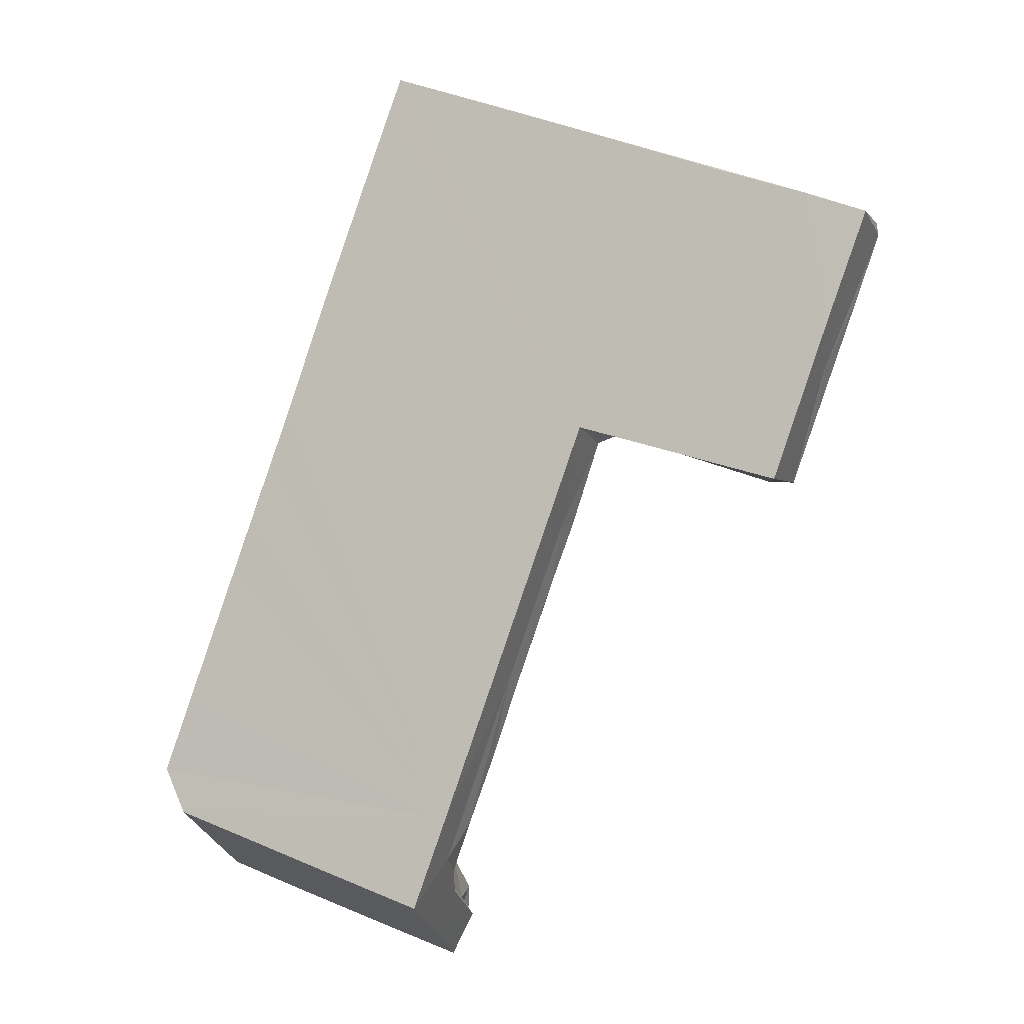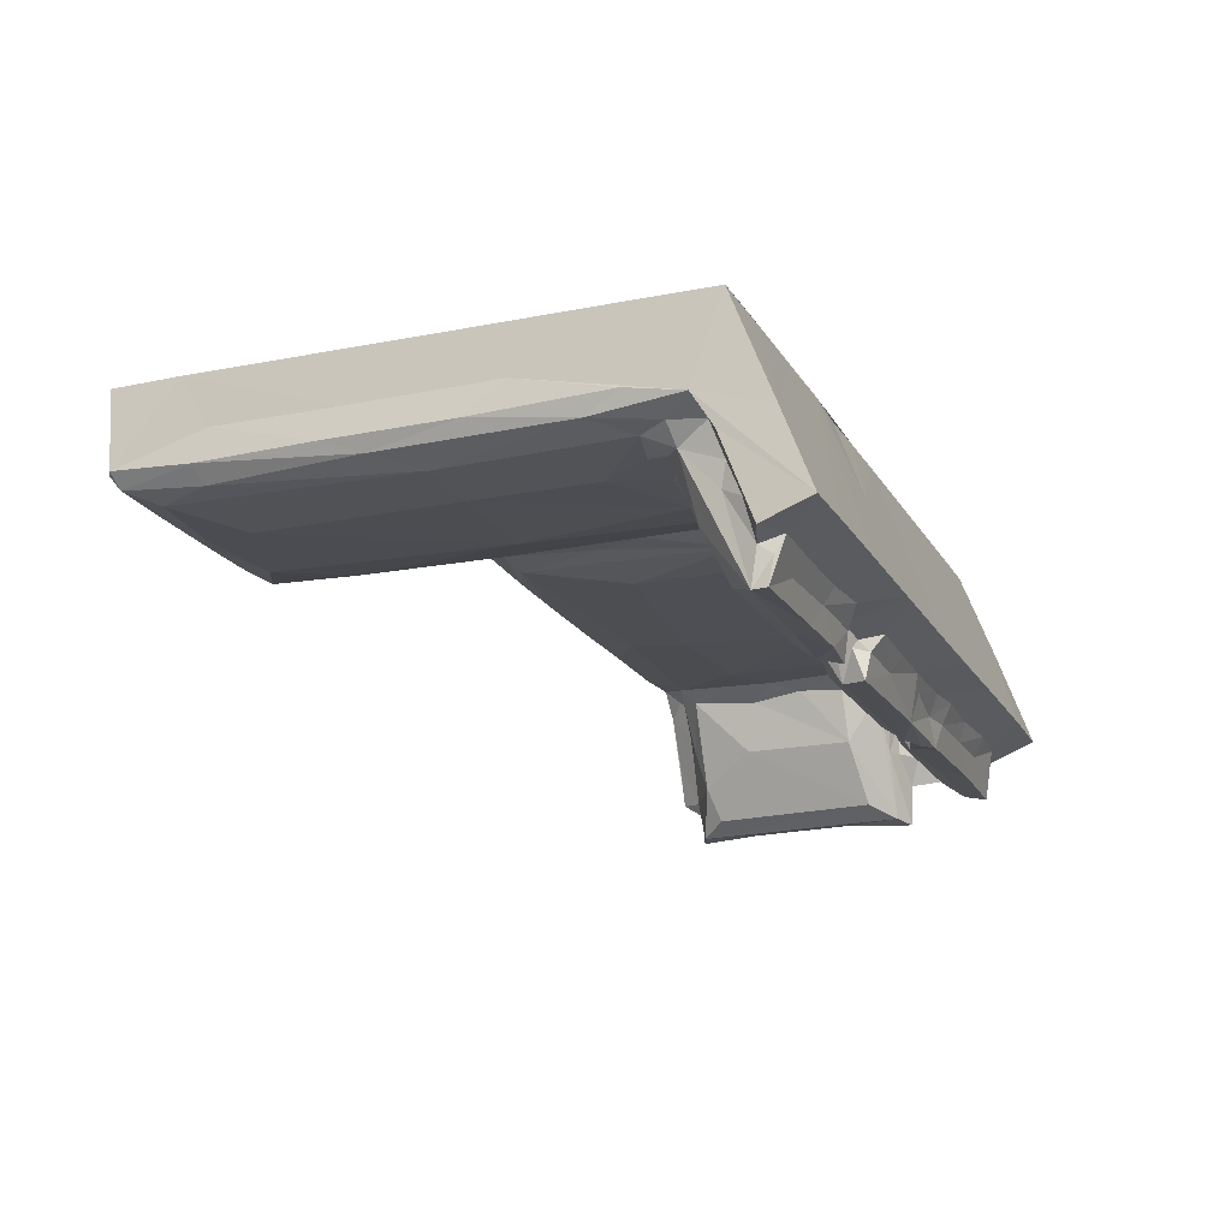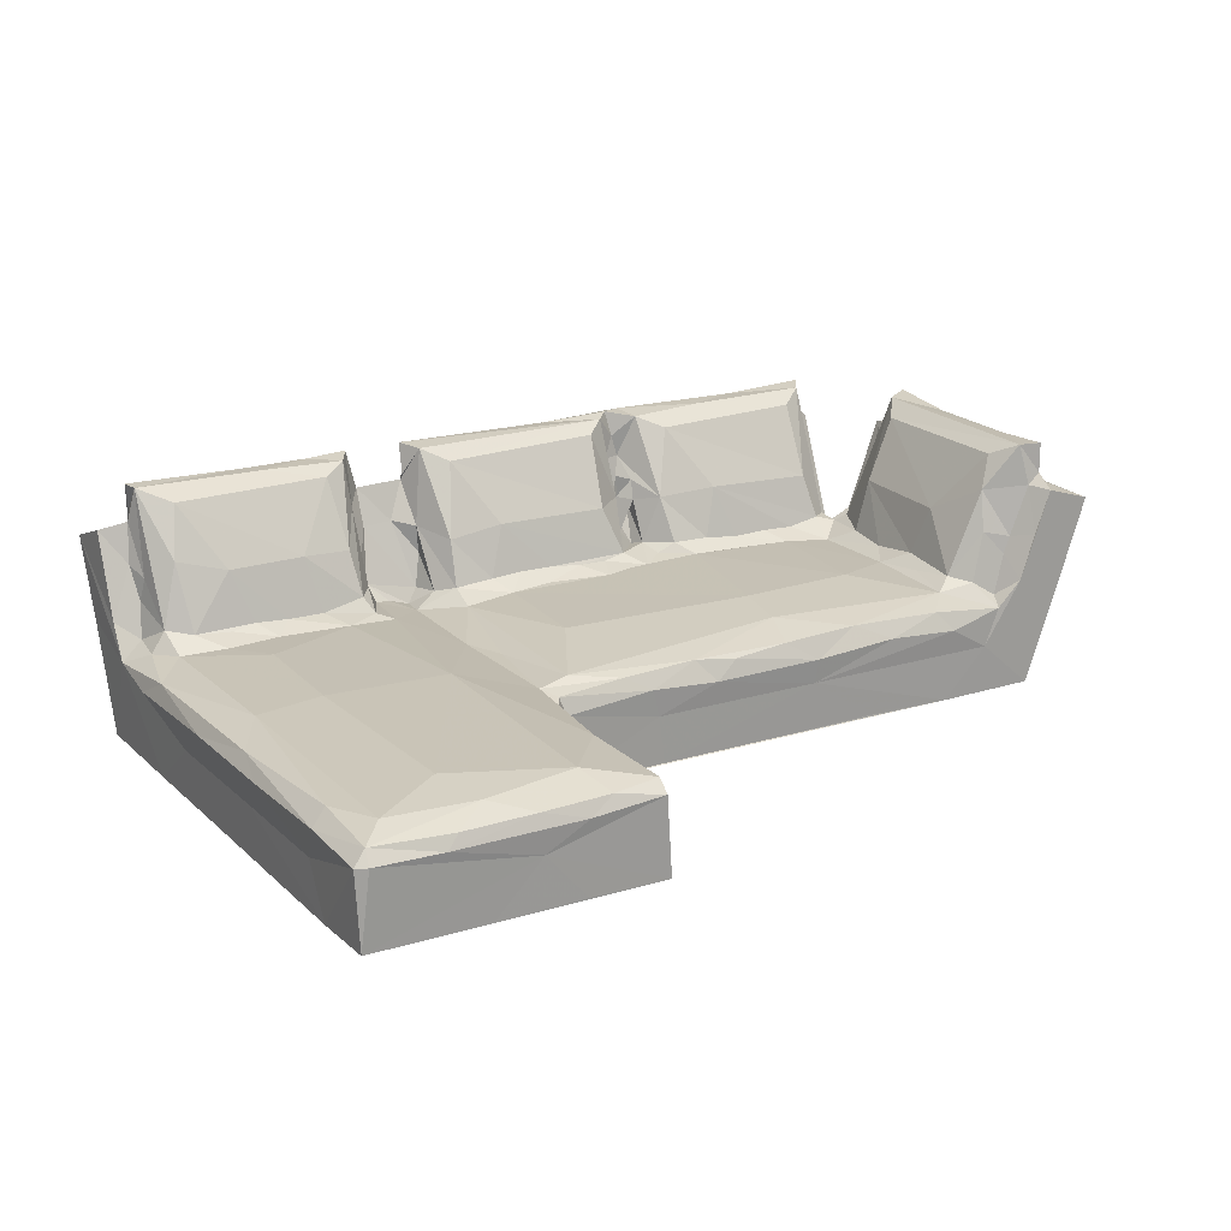
<metadata>
{"format":"obj","ext":"obj","renderer":"f3d","projection":"perspective","resolution":1024,"background":"white","views":[{"elev":-6.0,"azim":-161.2,"up":"+Y"},{"elev":72.6,"azim":-1.3,"up":"+Y"},{"elev":19.6,"azim":-100.4,"up":"+Z"}]}
</metadata>
<code>
v 3186 1.84e+04 33.87
v 3102 1.862e+04 195.5
v 3055 1.876e+04 29.9
v 3290 1.81e+04 27.2
v 3098 1.86e+04 278.8
v 3202 1.832e+04 295.9
v 3192 1.846e+04 355.6
v 3088 1.872e+04 349.2
v 2909 1.916e+04 29.95
v 2897 1.918e+04 197.1
v 2883 1.92e+04 294.7
v 2878 1.93e+04 345.6
v 2964 1.897e+04 276.9
v 3008 1.89e+04 337
v 2974 1.905e+04 354.1
v 3235 1.873e+04 387.1
v 2883 1.948e+04 364.9
v 3415 1.877e+04 402.9
v 3237 1.943e+04 394
v 1963 1.957e+04 32.64
v 2057 1.931e+04 27.66
v 1911 1.97e+04 201.6
v 1954 1.956e+04 285.3
v 2005 1.949e+04 335.1
v 1860 1.986e+04 27.42
v 1797 1.999e+04 285.8
v 1917 1.971e+04 331.4
v 2106 1.958e+04 380.4
v 1829 1.996e+04 329.1
v 1947 1.987e+04 370.8
v 1718 2.025e+04 30.26
v 1718 2.022e+04 291.6
v 1752 2.022e+04 338.4
v 1867 2.017e+04 371.1
v 2101 1.999e+04 393.7
v 1724 2.026e+04 290.3
v 1933 2.033e+04 28
v 2019 2.036e+04 200.9
v 1972 2.035e+04 306.7
v 2006 2.031e+04 360.5
v 2045 1.932e+04 300.7
v 2283 1.939e+04 28.16
v 2125 1.933e+04 274.4
v 2773 1.952e+04 27.2
v 2085 1.934e+04 340.9
v 2393 1.942e+04 313
v 2380 1.948e+04 363.5
v 2561 1.948e+04 289.3
v 2670 1.953e+04 28.81
v 2879 1.984e+04 396.4
v 2234 2.043e+04 27.42
v 2745 2.025e+04 403.6
v 2480 2.051e+04 346.7
v 2660 2.047e+04 386.4
v 2344 2.049e+04 298.9
v 2416 2.051e+04 201.9
v 2629 2.058e+04 29.23
v 2710 1.954e+04 205.2
v 2775 1.95e+04 269.2
v 2707 1.953e+04 309.9
v 2833 1.958e+04 345
v 2788 1.952e+04 330.1
v 3929 1.964e+04 27.39
v 3556 1.97e+04 375.4
v 3144 1.965e+04 351.7
v 3263 1.975e+04 350
v 3402 2.011e+04 387.6
v 3149 2.038e+04 397.2
v 2753 2.064e+04 297.2
v 2884 2.068e+04 197.7
v 3089 2.075e+04 28.91
v 3091 2.074e+04 343.7
v 3243 2.067e+04 375.6
v 3192 2.08e+04 281.9
v 3267 2.051e+04 384.1
v 3411 1.778e+04 28.3
v 3445 1.769e+04 303
v 3342 1.796e+04 193.9
v 3392 1.782e+04 408.2
v 3286 1.808e+04 278.6
v 3366 1.79e+04 321.9
v 3294 1.815e+04 346.1
v 3454 1.787e+04 487.9
v 3428 1.79e+04 348.7
v 3431 1.798e+04 395.8
v 3417 1.81e+04 371.7
v 3469 1.806e+04 411.5
v 3797 1.792e+04 26.4
v 4162 1.781e+04 659.8
v 4095 1.803e+04 26.45
v 4394 1.799e+04 412.1
v 4349 1.812e+04 26.75
v 4361 1.808e+04 158.4
v 4426 1.791e+04 659.7
v 3586 1.839e+04 398.2
v 3588 1.814e+04 397.6
v 3733 1.822e+04 385.2
v 3681 1.813e+04 431.5
v 3840 1.82e+04 410.2
v 3909 1.885e+04 395.8
v 3749 1.919e+04 391.5
v 3638 1.954e+04 386.3
v 3709 1.94e+04 390.6
v 3798 1.928e+04 416.9
v 3985 1.824e+04 422.9
v 4035 1.833e+04 378.4
v 4130 1.829e+04 420.4
v 4106 1.825e+04 447.4
v 4098 1.846e+04 414.8
v 4016 1.849e+04 387.3
v 3958 1.871e+04 390.6
v 4057 1.856e+04 420.7
v 4020 1.868e+04 416.1
v 4323 1.821e+04 214.8
v 4424 1.829e+04 29.09
v 4353 1.821e+04 105.3
v 4326 1.856e+04 28.31
v 4156 1.82e+04 410.2
v 4218 1.815e+04 410.8
v 4248 1.82e+04 340.9
v 4168 1.828e+04 392.5
v 4147 1.835e+04 431.7
v 4296 1.831e+04 387.3
v 4197 1.832e+04 430.2
v 4325 1.818e+04 403.4
v 4342 1.826e+04 342.8
v 4378 1.827e+04 201.7
v 4343 1.833e+04 478.3
v 4239 1.879e+04 28.13
v 4153 1.903e+04 28.58
v 3840 1.903e+04 389.2
v 3940 1.892e+04 433
v 3923 1.898e+04 403.7
v 3983 1.879e+04 429.3
v 4078 1.923e+04 27.94
v 3870 1.911e+04 428.3
v 4007 1.91e+04 460.6
v 3833 1.919e+04 415.3
v 3991 1.902e+04 422.2
v 4033 1.906e+04 408.6
v 4384 1.907e+04 661.2
v 4175 1.964e+04 661.1
v 4445 1.83e+04 94.87
v 4635 1.836e+04 661.1
v 4529 1.833e+04 339.3
v 4419 1.829e+04 543.1
v 4537 1.865e+04 661.5
v 3491 1.757e+04 660.5
v 3430 1.772e+04 712.6
v 3414 1.777e+04 562.1
v 3557 1.771e+04 709.8
v 3478 1.778e+04 719.8
v 3493 1.774e+04 757.7
v 3461 1.785e+04 545.7
v 3466 1.794e+04 563.9
v 3506 1.794e+04 703.2
v 3754 1.766e+04 660.5
v 3626 1.777e+04 758.7
v 3933 1.773e+04 657.4
v 3786 1.78e+04 709.5
v 3498 1.774e+04 861.1
v 3497 1.781e+04 858.8
v 3676 1.781e+04 851.8
v 3654 1.807e+04 599.2
v 3555 1.791e+04 815.4
v 3806 1.784e+04 769.6
v 4074 1.81e+04 810.7
v 3970 1.788e+04 716
v 4150 1.792e+04 703.9
v 4116 1.795e+04 756.2
v 4005 1.793e+04 848.5
v 4178 1.807e+04 858.1
v 4217 1.8e+04 754.3
v 4241 1.803e+04 731
v 4337 1.788e+04 656.9
v 4192 1.811e+04 630
v 4265 1.808e+04 637.8
v 4367 1.807e+04 721.4
v 4236 1.801e+04 869.7
v 4005 1.82e+04 602.3
v 4047 1.876e+04 597.1
v 4153 1.816e+04 632.1
v 4203 1.811e+04 495.2
v 4179 1.839e+04 580.3
v 4381 1.837e+04 856.1
v 4422 1.833e+04 646.2
v 4296 1.843e+04 816.6
v 4462 1.835e+04 763.3
v 4110 1.892e+04 806.8
v 4235 1.878e+04 854.5
v 4358 1.864e+04 852.2
v 3997 1.896e+04 585
v 4125 1.902e+04 848.9
v 3894 1.918e+04 587.4
v 4019 1.92e+04 819.7
v 4018 1.911e+04 588.5
v 4104 1.906e+04 539.9
v 4051 1.905e+04 564.4
v 4068 1.912e+04 525.9
v 4032 1.912e+04 555
v 4070 1.905e+04 633.2
v 4092 1.916e+04 853.7
v 4099 1.914e+04 705.7
v 4146 1.913e+04 865.8
v 4335 1.884e+04 713.2
v 4317 1.88e+04 772.3
v 4262 1.907e+04 710.5
v 4232 1.904e+04 775
v 4201 1.908e+04 860.7
v 4394 1.859e+04 770
v 4102 1.91e+04 639.4
v 4098 1.91e+04 557.8
v 4133 1.909e+04 707
v 4177 1.916e+04 776.8
v 4202 1.92e+04 713.9
v 4124 1.935e+04 751.5
v 4274 1.937e+04 662.2
v 4129 1.911e+04 780.5
v 4093 1.937e+04 850.9
v 4487 1.831e+04 722
v 4459 1.836e+04 864.4
v 4473 1.846e+04 717.3
v 4423 1.863e+04 709.1
v 3786 2.005e+04 27.14
v 3483 1.995e+04 372.2
v 3644 1.987e+04 342.5
v 3767 1.939e+04 427.7
v 3726 1.95e+04 429.6
v 3688 1.96e+04 423.9
v 3850 1.986e+04 28.7
v 3646 1.973e+04 412.5
v 3689 1.98e+04 391.4
v 3734 1.989e+04 336.1
v 3766 1.986e+04 382.6
v 3801 1.984e+04 496.9
v 3498 2.002e+04 391.8
v 3469 2.019e+04 413.5
v 3341 2.035e+04 386.6
v 3350 2.05e+04 411
v 3426 2.031e+04 415.3
v 3390 2.042e+04 421.8
v 3690 2.032e+04 27.13
v 3678 2e+04 366.3
v 3618 2.003e+04 443
v 3528 2.006e+04 440.9
v 3718 1.995e+04 355.2
v 3730 2.003e+04 415.3
v 3804 2.002e+04 596.9
v 3705 2.005e+04 464.9
v 3596 2.057e+04 26.7
v 3776 2.075e+04 659.2
v 4003 1.944e+04 28.64
v 3925 1.998e+04 326.1
v 3524 2.077e+04 27.4
v 3319 2.062e+04 417.5
v 3313 2.076e+04 363.6
v 3343 2.071e+04 430.7
v 3428 2.079e+04 374.4
v 3471 2.079e+04 492.2
v 3374 2.085e+04 318
v 3481 2.089e+04 28.12
v 3607 2.093e+04 392.8
v 3696 2.097e+04 658.6
v 3441 2.088e+04 434.4
v 3753 1.956e+04 595.7
v 3702 1.974e+04 566.7
v 3819 1.972e+04 808.7
v 3799 1.985e+04 591.9
v 3842 1.982e+04 852.6
v 3414 2.05e+04 599.5
v 3506 2.025e+04 601
v 3575 2.009e+04 591.3
v 3703 2.007e+04 701.1
v 3746 2.009e+04 851.1
v 3673 2.015e+04 819.8
v 3778 2.007e+04 669.6
v 3828 2.008e+04 862.4
v 3787 2.021e+04 852.6
v 3483 2.066e+04 815.3
v 3786 2.035e+04 713.5
v 3750 2.036e+04 772.1
v 3664 2.037e+04 856.1
v 3706 2.043e+04 853.4
v 4112 1.945e+04 713.9
v 4001 1.967e+04 775.6
v 4048 1.964e+04 712.9
v 3888 1.989e+04 733.4
v 3973 1.986e+04 709.5
v 4020 2.007e+04 660.1
v 3905 1.989e+04 859.6
v 3871 1.988e+04 756.6
v 3926 1.987e+04 768.5
v 3836 1.993e+04 603.9
v 3849 2.004e+04 723.5
v 3839 2.011e+04 772
v 3862 2.017e+04 708.5
v 3884 2.045e+04 659.3
v 3398 2.067e+04 643.5
v 3457 2.077e+04 571.4
v 3524 2.078e+04 859.5
v 3509 2.081e+04 605.6
v 3543 2.081e+04 741.2
v 3701 2.059e+04 713.6
v 3623 2.081e+04 711.7
v 3570 2.081e+04 861.9
v 3588 2.081e+04 768.3
v 3647 2.063e+04 780.7
v 3538 2.091e+04 719.9
f 3 1 2
f 5 2 6
f 5 6 7
f 5 7 8
f 3 2 9
f 2 10 9
f 9 4 3
f 5 13 2
f 5 8 14
f 5 14 13
f 2 13 10
f 14 15 13
f 14 8 15
f 8 16 15
f 13 15 11
f 11 15 12
f 10 13 11
f 15 17 12
f 15 16 17
f 16 18 19
f 16 19 17
f 21 22 20
f 20 25 21
f 25 20 22
f 23 27 26
f 23 24 27
f 27 24 28
f 23 26 22
f 26 27 29
f 29 27 30
f 27 28 30
f 25 22 31
f 22 32 31
f 32 22 26
f 26 33 32
f 29 30 33
f 26 29 33
f 30 34 33
f 31 32 36
f 31 36 37
f 25 31 37
f 36 38 37
f 32 33 36
f 33 39 36
f 33 34 40
f 38 36 39
f 33 40 39
f 41 22 21
f 41 23 22
f 21 43 41
f 41 45 24
f 41 43 45
f 41 24 23
f 24 45 28
f 43 46 45
f 45 47 28
f 42 21 44
f 28 35 30
f 42 44 49
f 42 49 21
f 21 48 43
f 43 48 46
f 45 46 47
f 47 50 28
f 50 35 28
f 25 37 51
f 25 51 44
f 30 35 34
f 40 53 39
f 35 54 34
f 34 54 40
f 35 52 54
f 38 39 55
f 37 38 56
f 38 55 56
f 39 53 55
f 21 25 44
f 50 52 35
f 51 57 44
f 40 54 53
f 21 58 48
f 21 49 58
f 49 44 58
f 9 10 44
f 10 59 44
f 48 58 60
f 58 59 60
f 46 60 47
f 48 60 46
f 60 61 47
f 11 62 59
f 10 11 59
f 11 12 62
f 58 44 59
f 60 59 62
f 60 62 61
f 12 61 62
f 12 17 61
f 61 50 47
f 9 44 4
f 61 17 65
f 65 66 61
f 61 66 50
f 17 64 65
f 50 67 52
f 67 68 52
f 51 37 57
f 37 56 57
f 56 55 69
f 55 53 69
f 57 56 70
f 57 71 44
f 57 70 71
f 56 69 70
f 53 54 72
f 69 53 72
f 52 73 54
f 52 68 73
f 70 69 74
f 68 75 73
f 74 69 72
f 72 54 73
f 77 79 78
f 4 76 78
f 78 76 77
f 80 81 82
f 78 79 81
f 81 80 78
f 81 79 84
f 79 83 84
f 81 84 85
f 81 86 82
f 81 85 86
f 86 85 87
f 76 4 88
f 76 88 77
f 88 89 77
f 88 4 90
f 90 91 88
f 90 92 91
f 88 91 89
f 92 93 91
f 1 4 2
f 4 78 2
f 78 80 2
f 2 80 6
f 80 82 6
f 6 82 7
f 82 86 7
f 86 95 16
f 1 3 4
f 7 16 8
f 7 86 16
f 16 95 18
f 87 96 86
f 86 96 97
f 96 87 98
f 86 97 95
f 96 98 97
f 98 99 97
f 95 100 18
f 18 102 19
f 18 100 102
f 100 101 102
f 102 101 103
f 99 106 97
f 99 105 106
f 105 107 106
f 107 105 108
f 95 97 110
f 95 110 100
f 100 110 111
f 97 106 110
f 106 109 110
f 110 109 112
f 111 110 113
f 110 112 113
f 90 4 92
f 92 114 93
f 92 4 115
f 92 116 114
f 4 117 115
f 118 119 120
f 121 107 108
f 107 122 106
f 106 122 109
f 121 120 123
f 118 120 121
f 121 108 118
f 123 124 121
f 107 121 124
f 120 119 125
f 120 125 126
f 126 123 120
f 124 123 128
f 114 127 126
f 126 128 123
f 4 129 117
f 101 100 131
f 100 133 131
f 100 132 133
f 111 134 100
f 113 134 111
f 100 134 132
f 4 135 130
f 101 131 138
f 101 138 104
f 131 136 138
f 133 139 131
f 131 139 136
f 139 140 136
f 136 140 137
f 4 130 129
f 117 129 141
f 129 142 141
f 129 130 142
f 92 115 116
f 115 143 127
f 115 127 116
f 93 114 91
f 116 127 114
f 127 144 126
f 127 143 144
f 144 143 145
f 115 145 143
f 117 145 115
f 145 117 141
f 145 141 147
f 77 148 149
f 79 149 150
f 79 77 149
f 148 151 149
f 150 149 152
f 149 151 153
f 149 153 152
f 79 154 83
f 150 154 79
f 83 155 84
f 83 154 155
f 150 152 154
f 84 155 85
f 155 156 87
f 85 155 87
f 148 77 157
f 151 158 153
f 77 159 157
f 151 148 157
f 151 157 160
f 151 160 158
f 153 161 162
f 153 163 161
f 153 158 163
f 154 152 156
f 154 156 155
f 87 156 164
f 156 165 164
f 152 153 162
f 152 162 156
f 156 162 165
f 161 163 162
f 158 160 166
f 158 166 163
f 164 165 167
f 89 159 77
f 157 168 160
f 157 159 168
f 160 168 166
f 159 169 168
f 159 89 169
f 168 169 170
f 166 171 163
f 163 172 162
f 162 167 165
f 166 168 171
f 163 171 172
f 168 170 171
f 162 172 167
f 169 173 170
f 91 175 89
f 91 94 175
f 89 175 94
f 169 174 173
f 176 174 177
f 89 178 169
f 89 94 178
f 169 178 174
f 177 174 178
f 170 179 171
f 171 179 172
f 173 179 170
f 173 174 179
f 87 164 98
f 98 164 180
f 98 180 99
f 99 180 105
f 105 180 108
f 164 167 180
f 112 109 113
f 109 181 113
f 118 183 119
f 183 118 182
f 108 182 118
f 183 182 176
f 182 108 172
f 108 180 172
f 174 176 182
f 107 124 122
f 124 184 122
f 119 183 125
f 183 176 177
f 183 178 125
f 183 177 178
f 124 128 185
f 124 185 184
f 185 187 184
f 128 186 185
f 180 167 172
f 174 182 179
f 172 179 182
f 109 122 181
f 122 184 181
f 184 189 181
f 184 187 189
f 187 185 190
f 190 185 191
f 113 181 134
f 134 192 132
f 134 181 192
f 192 181 189
f 192 189 193
f 138 136 104
f 132 139 133
f 132 192 139
f 136 137 196
f 139 197 140
f 139 198 197
f 139 192 198
f 199 200 137
f 137 140 199
f 137 200 198
f 196 137 198
f 212 200 196
f 212 196 201
f 200 197 198
f 192 201 198
f 198 201 196
f 136 196 194
f 194 196 195
f 195 196 202
f 200 199 196
f 196 199 203
f 196 203 202
f 205 207 208
f 189 187 190
f 189 190 193
f 193 190 209
f 210 206 191
f 190 191 209
f 205 208 206
f 208 191 206
f 208 209 191
f 140 197 199
f 212 201 211
f 212 199 197
f 201 213 211
f 201 192 213
f 199 212 211
f 199 211 203
f 211 213 203
f 214 207 215
f 207 205 141
f 141 142 217
f 207 141 215
f 193 218 213
f 192 193 213
f 213 218 203
f 218 193 204
f 214 208 207
f 214 209 208
f 193 209 204
f 202 203 218
f 202 218 204
f 202 204 219
f 215 216 214
f 214 216 219
f 214 219 209
f 204 209 219
f 91 114 178
f 91 178 94
f 125 178 114
f 126 146 128
f 146 220 186
f 146 186 128
f 126 220 146
f 126 144 220
f 185 186 188
f 220 188 186
f 185 188 221
f 188 220 222
f 210 222 223
f 222 147 223
f 145 147 144
f 220 147 222
f 220 144 147
f 210 191 221
f 221 191 185
f 188 222 221
f 210 221 222
f 210 223 206
f 206 223 205
f 205 223 141
f 223 147 141
f 19 64 17
f 102 64 19
f 4 44 224
f 4 224 63
f 66 225 50
f 65 64 66
f 64 226 66
f 101 104 103
f 103 104 227
f 102 103 228
f 102 228 229
f 227 228 103
f 226 64 231
f 64 102 231
f 226 231 232
f 102 229 231
f 232 233 226
f 232 234 233
f 232 235 234
f 50 225 67
f 225 236 67
f 67 236 237
f 68 67 238
f 68 238 75
f 238 239 75
f 67 240 238
f 67 237 240
f 238 240 241
f 238 241 239
f 44 242 224
f 66 226 225
f 225 243 236
f 225 226 243
f 236 243 244
f 236 245 237
f 236 244 245
f 226 233 246
f 226 246 243
f 233 247 246
f 233 234 247
f 234 248 247
f 246 247 243
f 243 247 244
f 44 250 242
f 224 242 251
f 4 63 252
f 4 252 135
f 224 230 63
f 63 230 253
f 252 63 253
f 130 252 142
f 135 252 130
f 230 224 253
f 44 254 250
f 75 239 255
f 73 256 72
f 75 255 73
f 255 257 73
f 73 257 256
f 256 257 258
f 257 259 258
f 71 70 260
f 44 71 261
f 44 261 254
f 71 260 261
f 70 74 260
f 256 260 72
f 74 72 260
f 261 260 262
f 260 263 262
f 258 260 256
f 260 258 264
f 260 264 263
f 242 262 251
f 254 261 250
f 250 261 262
f 242 250 262
f 251 262 263
f 228 227 265
f 228 265 229
f 229 266 231
f 229 265 266
f 265 267 266
f 232 231 268
f 232 268 235
f 231 266 268
f 266 267 269
f 237 270 240
f 237 271 270
f 240 270 241
f 245 272 271
f 245 244 273
f 245 273 272
f 272 273 274
f 272 275 271
f 247 249 244
f 244 249 273
f 247 248 249
f 249 276 273
f 248 276 249
f 274 275 272
f 273 276 277
f 273 277 274
f 274 277 278
f 245 271 237
f 271 279 270
f 279 271 275
f 275 282 279
f 275 274 282
f 274 278 282
f 282 278 283
f 281 283 278
f 104 136 227
f 136 265 227
f 136 194 265
f 194 267 265
f 194 195 267
f 267 195 202
f 284 285 219
f 284 286 285
f 266 269 268
f 268 269 287
f 285 286 288
f 286 142 288
f 288 142 289
f 267 202 269
f 269 291 287
f 269 290 291
f 269 202 290
f 202 219 290
f 290 219 285
f 285 288 292
f 285 292 290
f 215 284 216
f 215 217 284
f 286 284 142
f 284 217 142
f 215 141 217
f 284 219 216
f 252 253 142
f 253 289 142
f 235 293 234
f 234 293 248
f 235 268 293
f 293 294 248
f 268 287 293
f 292 287 291
f 293 287 294
f 276 294 277
f 248 294 276
f 295 294 296
f 292 288 287
f 288 294 287
f 294 288 289
f 294 289 296
f 296 289 297
f 291 290 292
f 294 295 277
f 295 278 277
f 281 296 280
f 224 251 297
f 253 224 297
f 280 296 297
f 253 297 289
f 296 281 295
f 295 281 278
f 241 255 239
f 241 270 255
f 255 270 298
f 270 279 298
f 255 298 257
f 257 299 259
f 257 298 300
f 298 279 300
f 258 259 264
f 257 300 299
f 299 302 301
f 299 300 302
f 281 280 303
f 304 303 251
f 279 282 300
f 304 306 305
f 282 283 300
f 307 305 283
f 300 283 305
f 303 307 281
f 307 283 281
f 303 304 307
f 304 305 307
f 299 301 259
f 259 301 264
f 264 301 308
f 301 302 308
f 302 304 308
f 306 304 302
f 264 308 263
f 304 263 308
f 304 251 263
f 300 306 302
f 300 305 306
f 280 297 251
f 280 251 303
f 114 126 125
f 200 212 197

</code>
